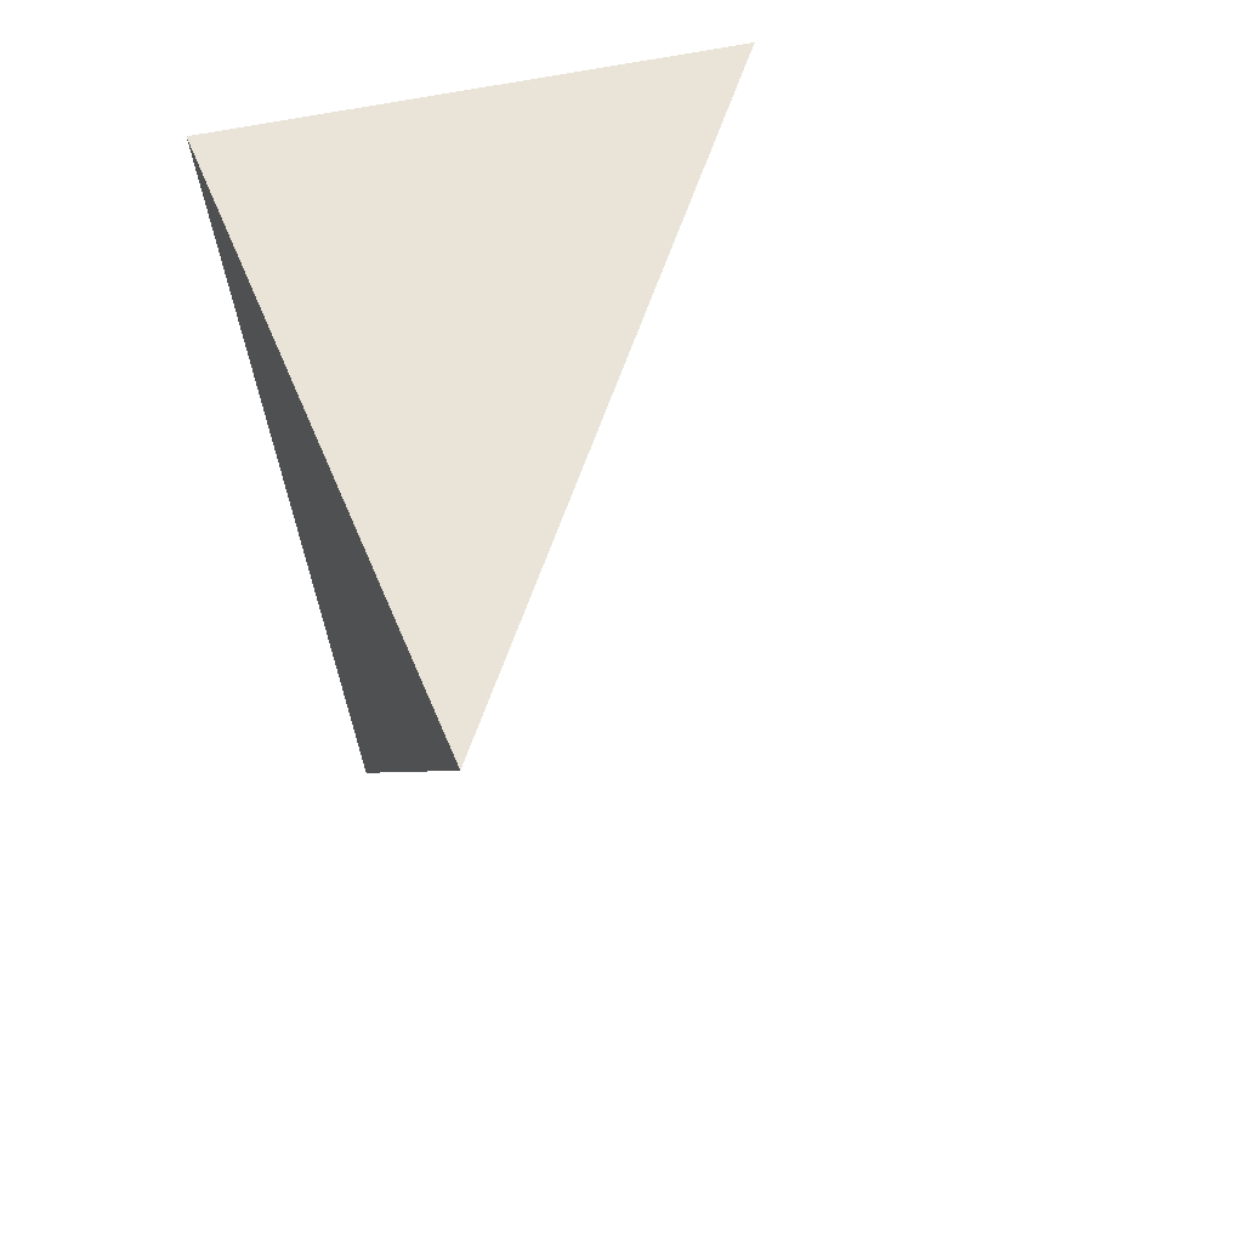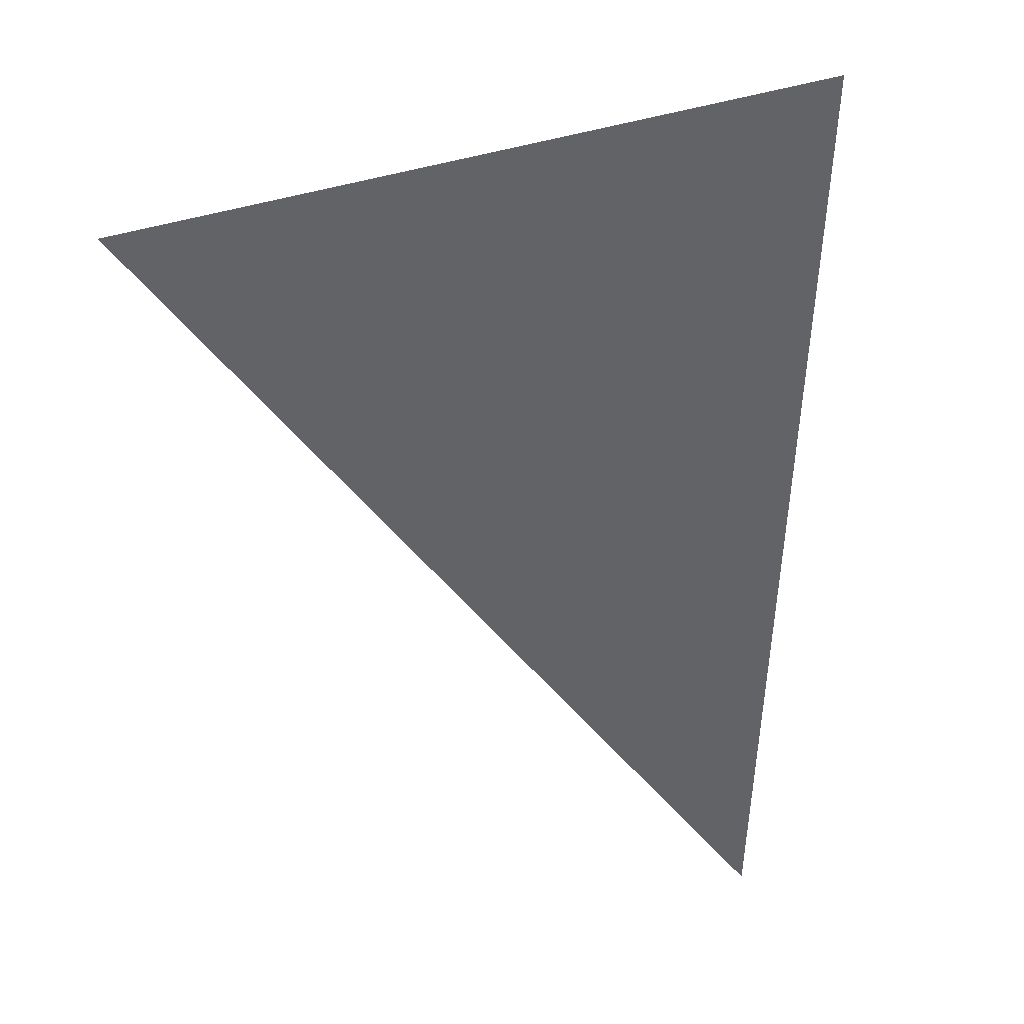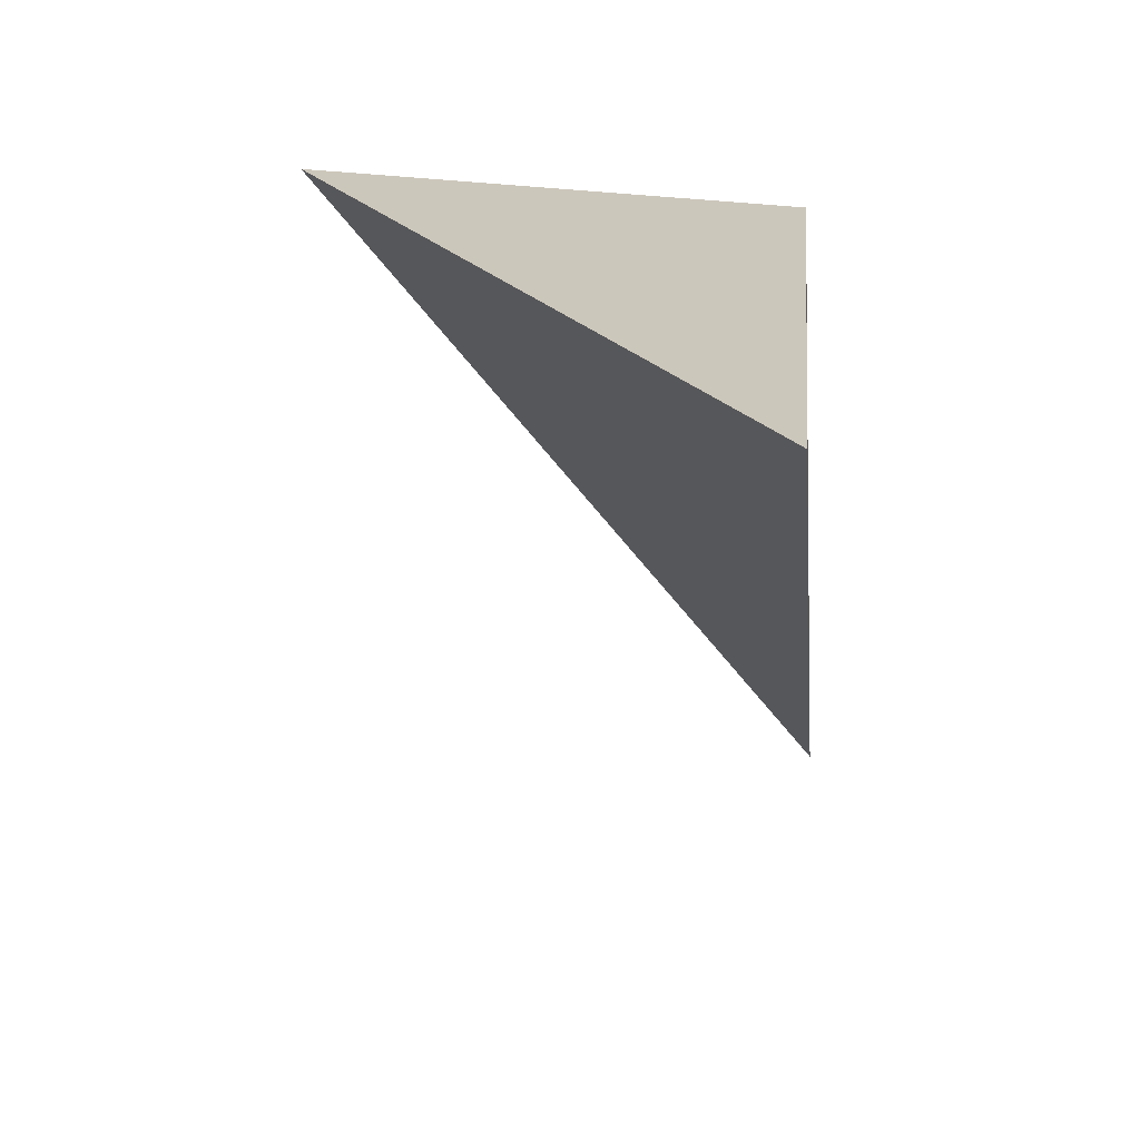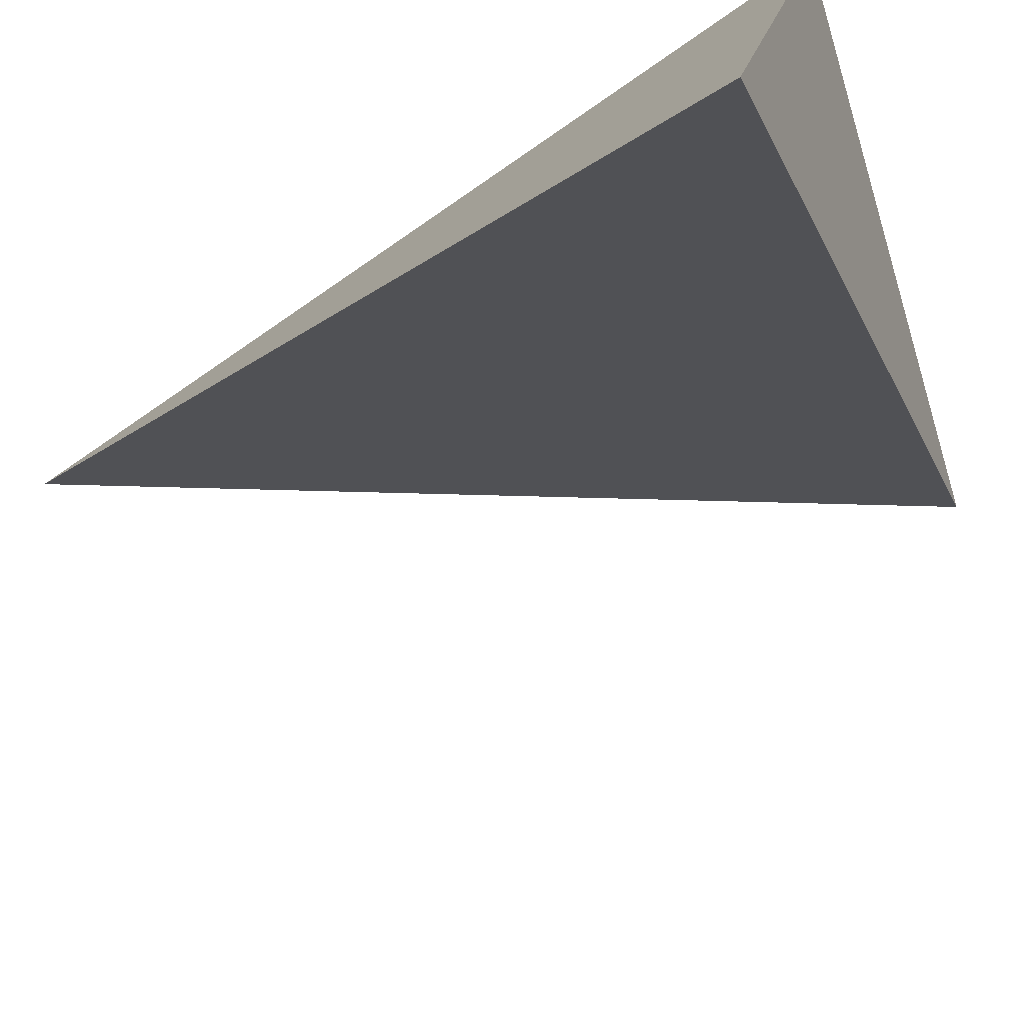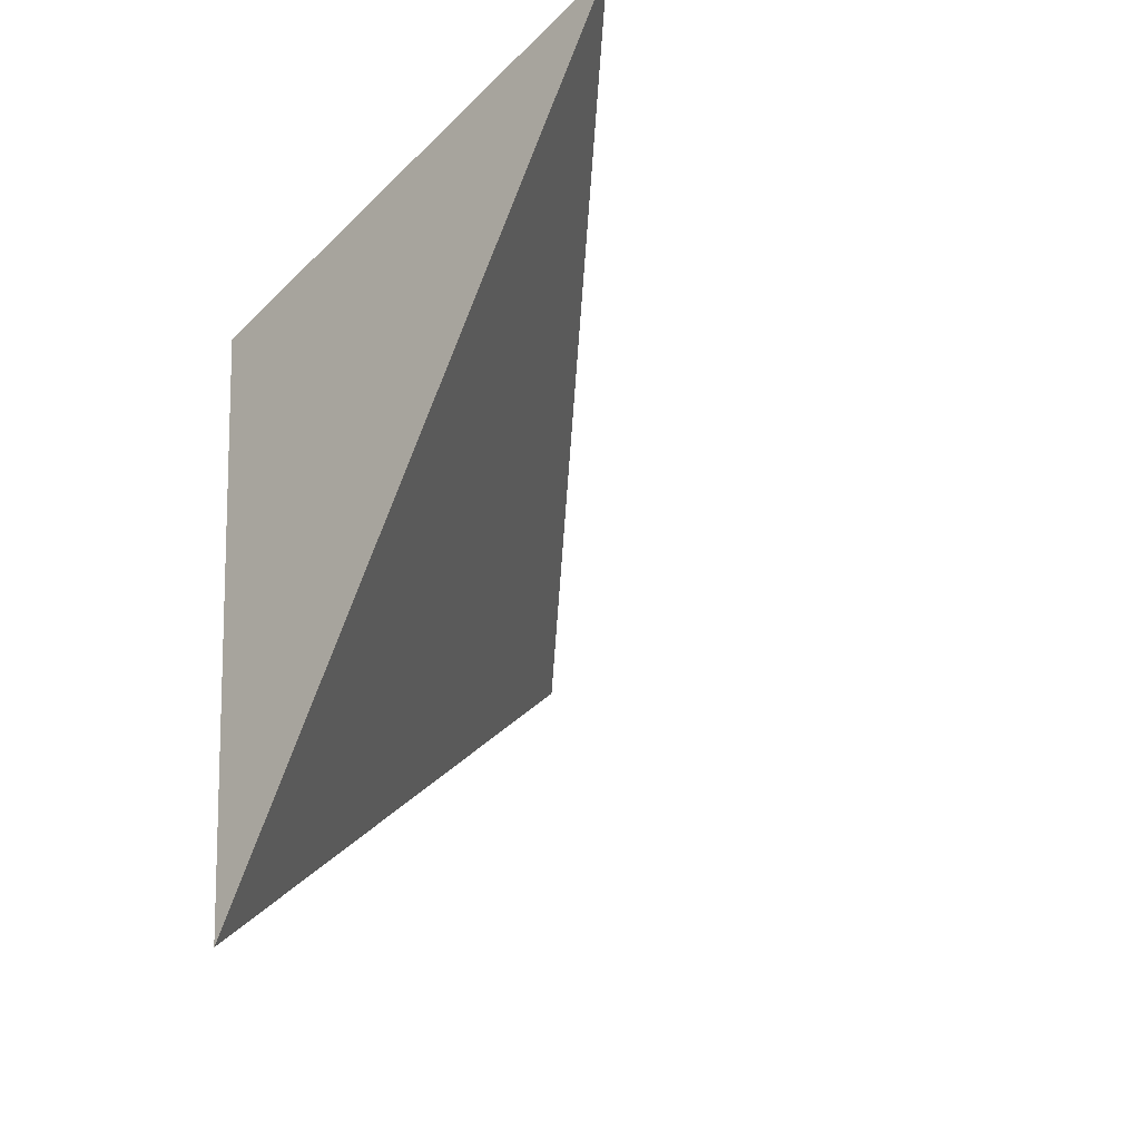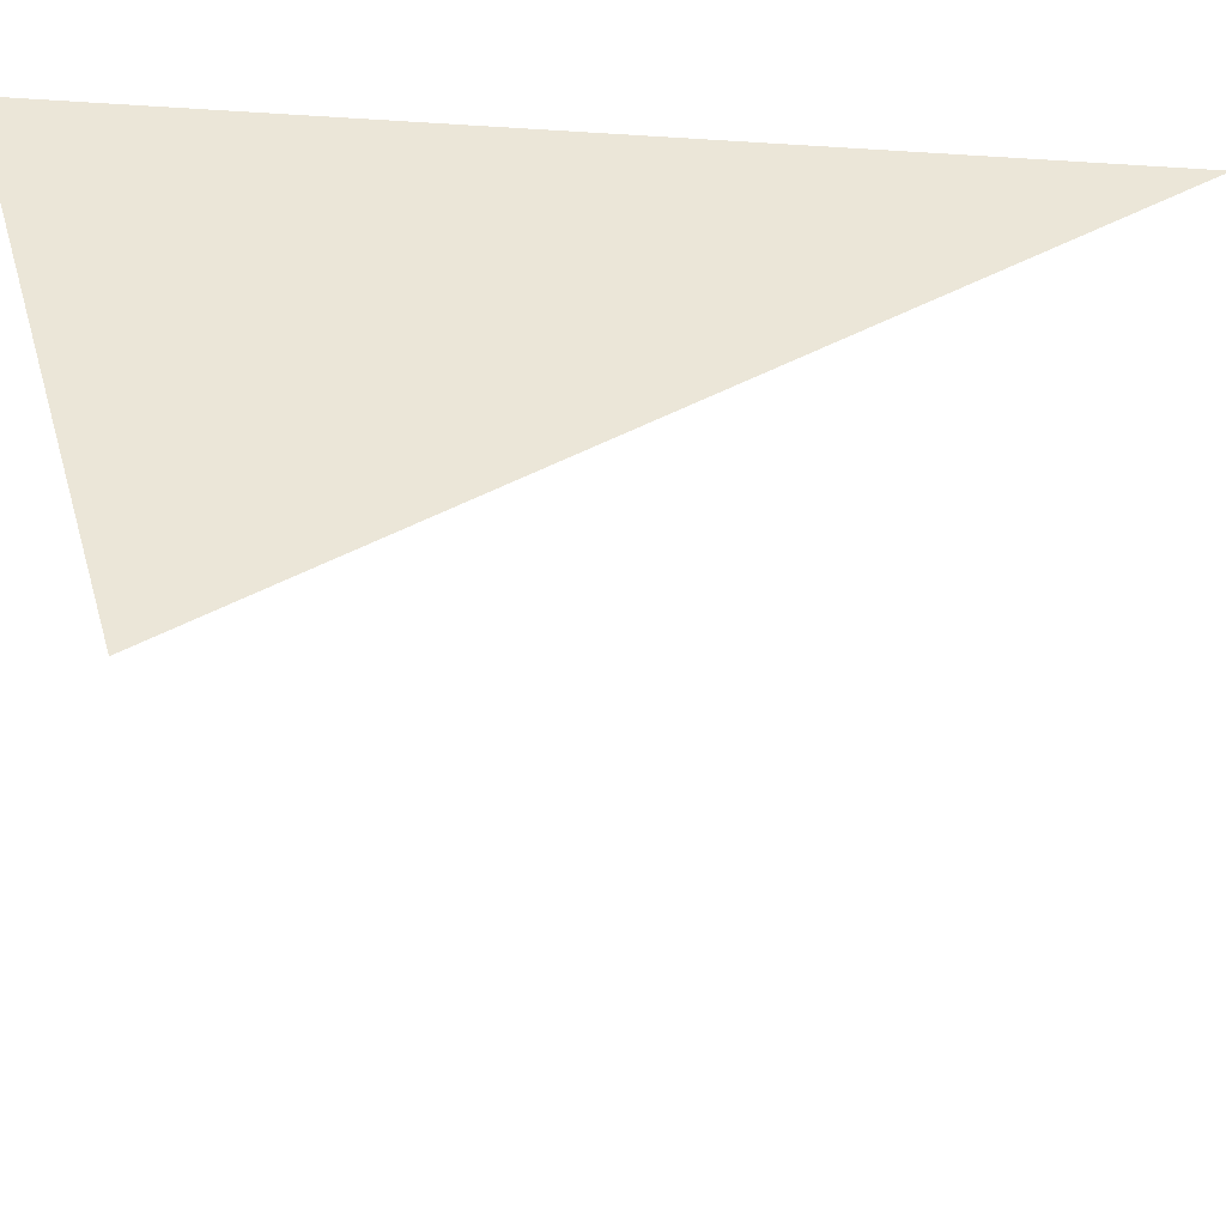
<metadata>
{"format":"obj","ext":"obj","renderer":"f3d","projection":"perspective","resolution":1024,"background":"white","views":[{"elev":50.7,"azim":-32.7,"up":"+Z"},{"elev":-7.5,"azim":166.1,"up":"+Y"},{"elev":-71.2,"azim":171.2,"up":"+Z"},{"elev":-65.2,"azim":-59.7,"up":"+Y"},{"elev":-50.8,"azim":-51.4,"up":"+Z"},{"elev":43.7,"azim":87.8,"up":"+Y"}]}
</metadata>
<code>
v 0.05294 1.393 0.8384
v 0.1488 1.693 0.4198
v 0.1118 1.712 0.8703
v 0.3926 1.702 0.8039
f 2 1 3
f 3 1 4
f 4 1 2
f 4 2 3

</code>
